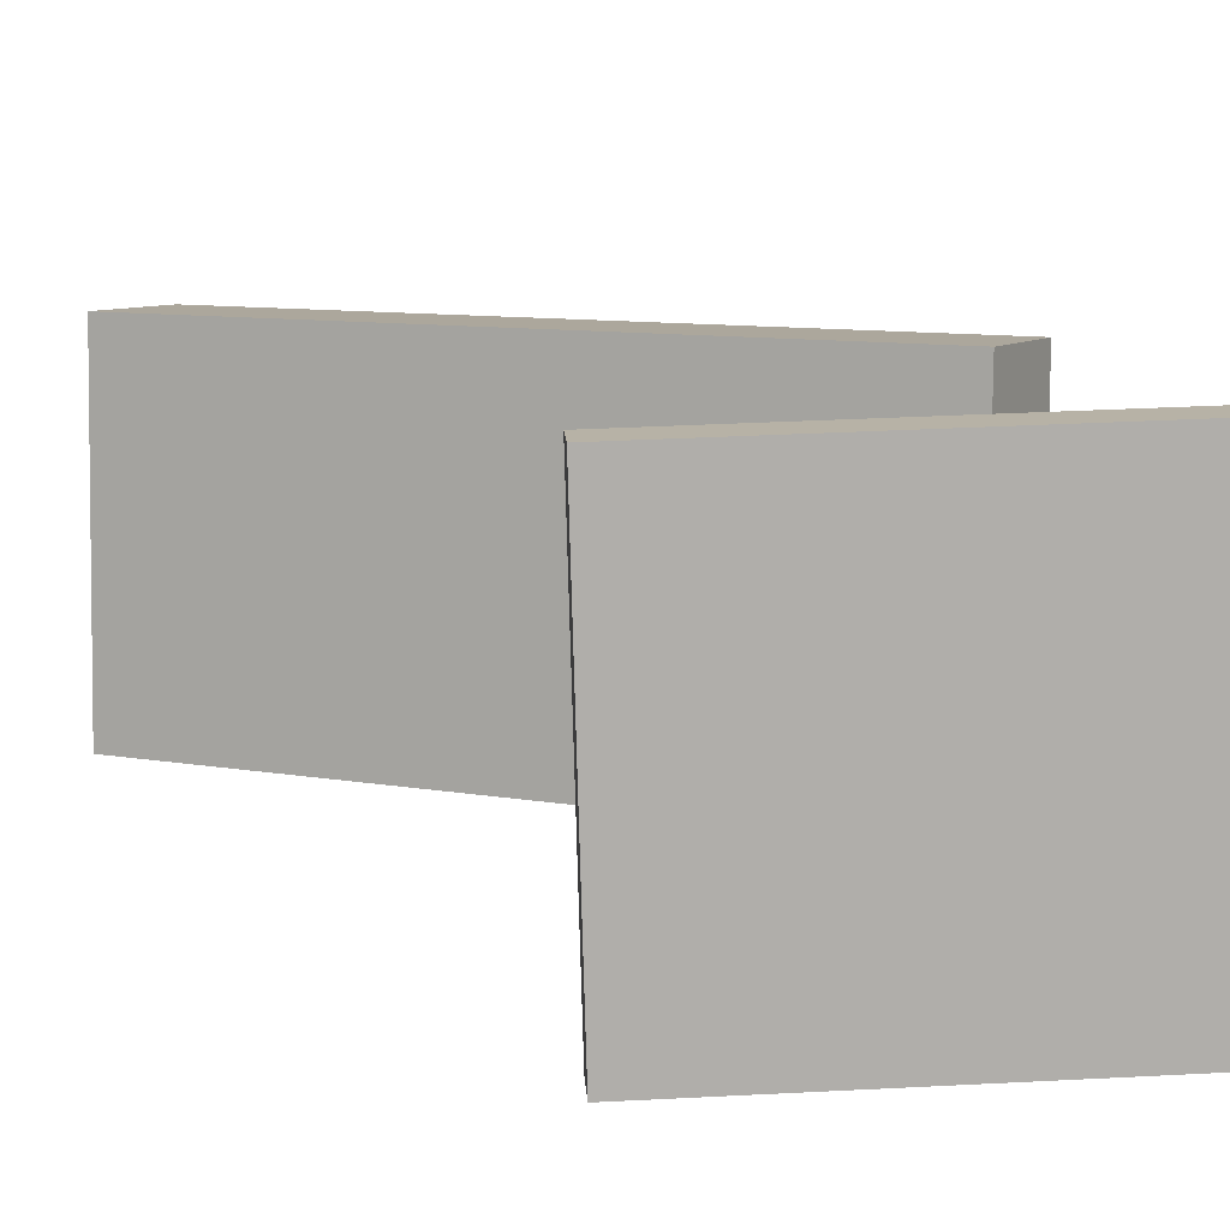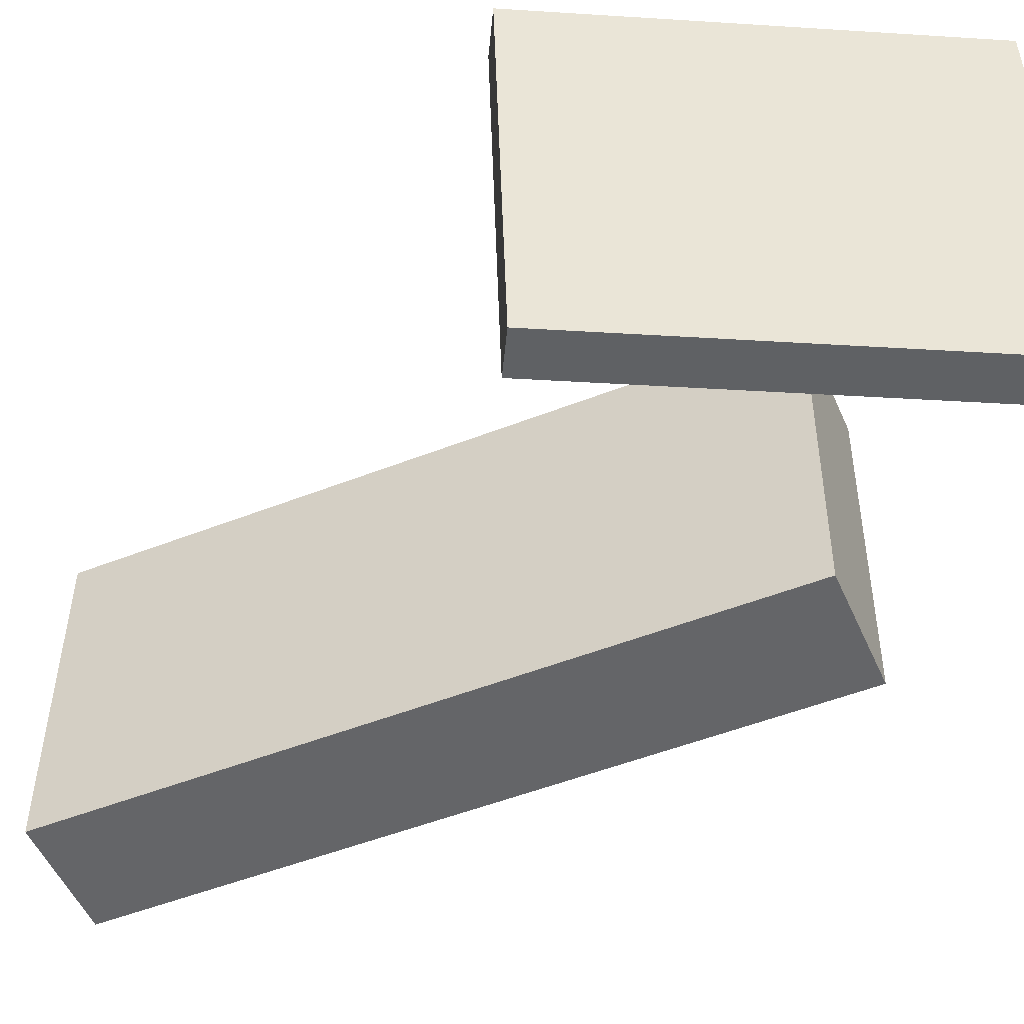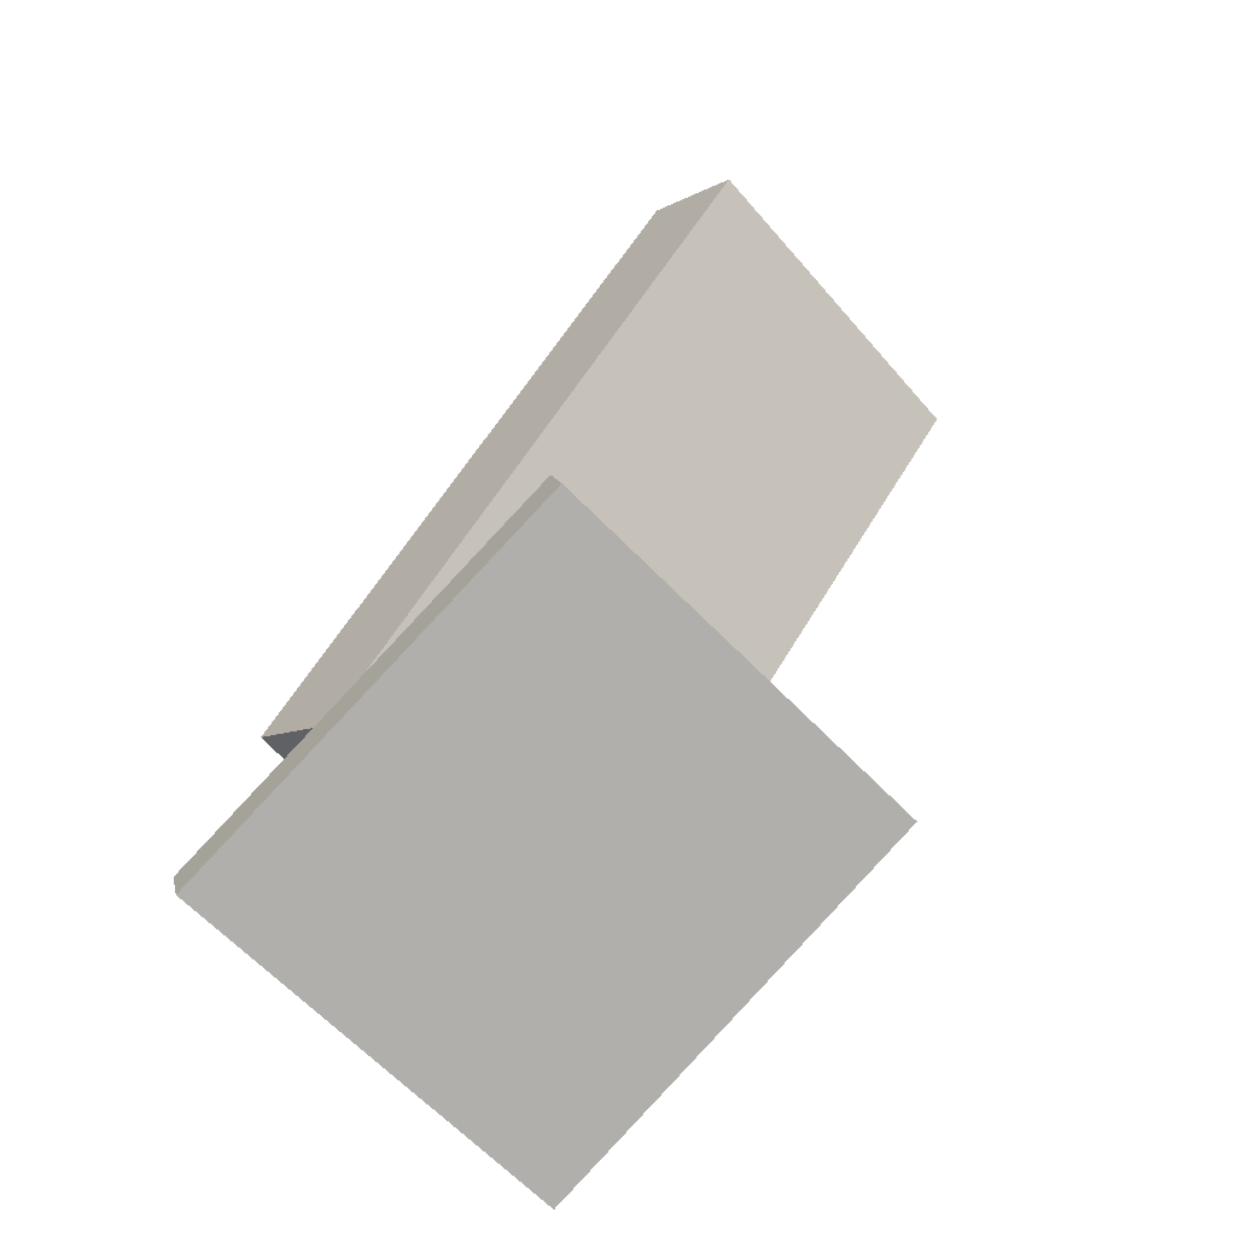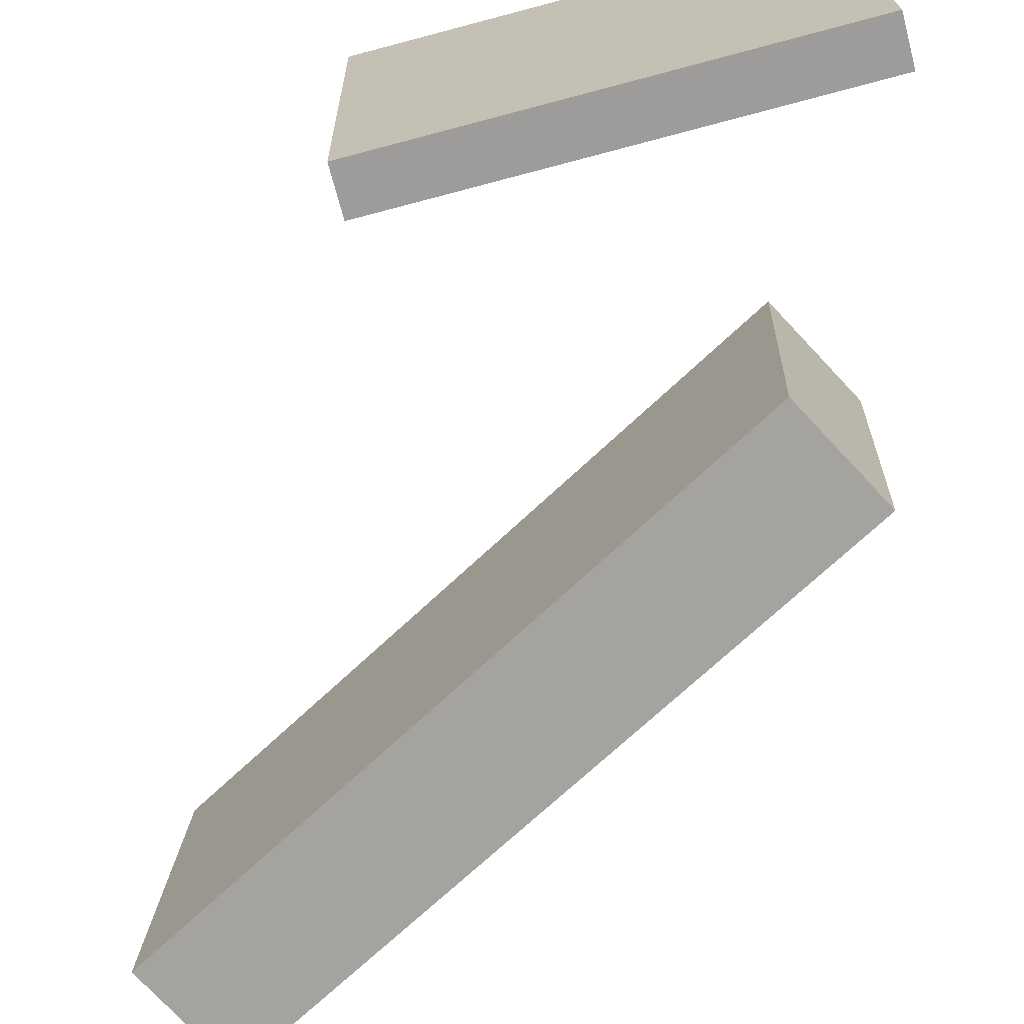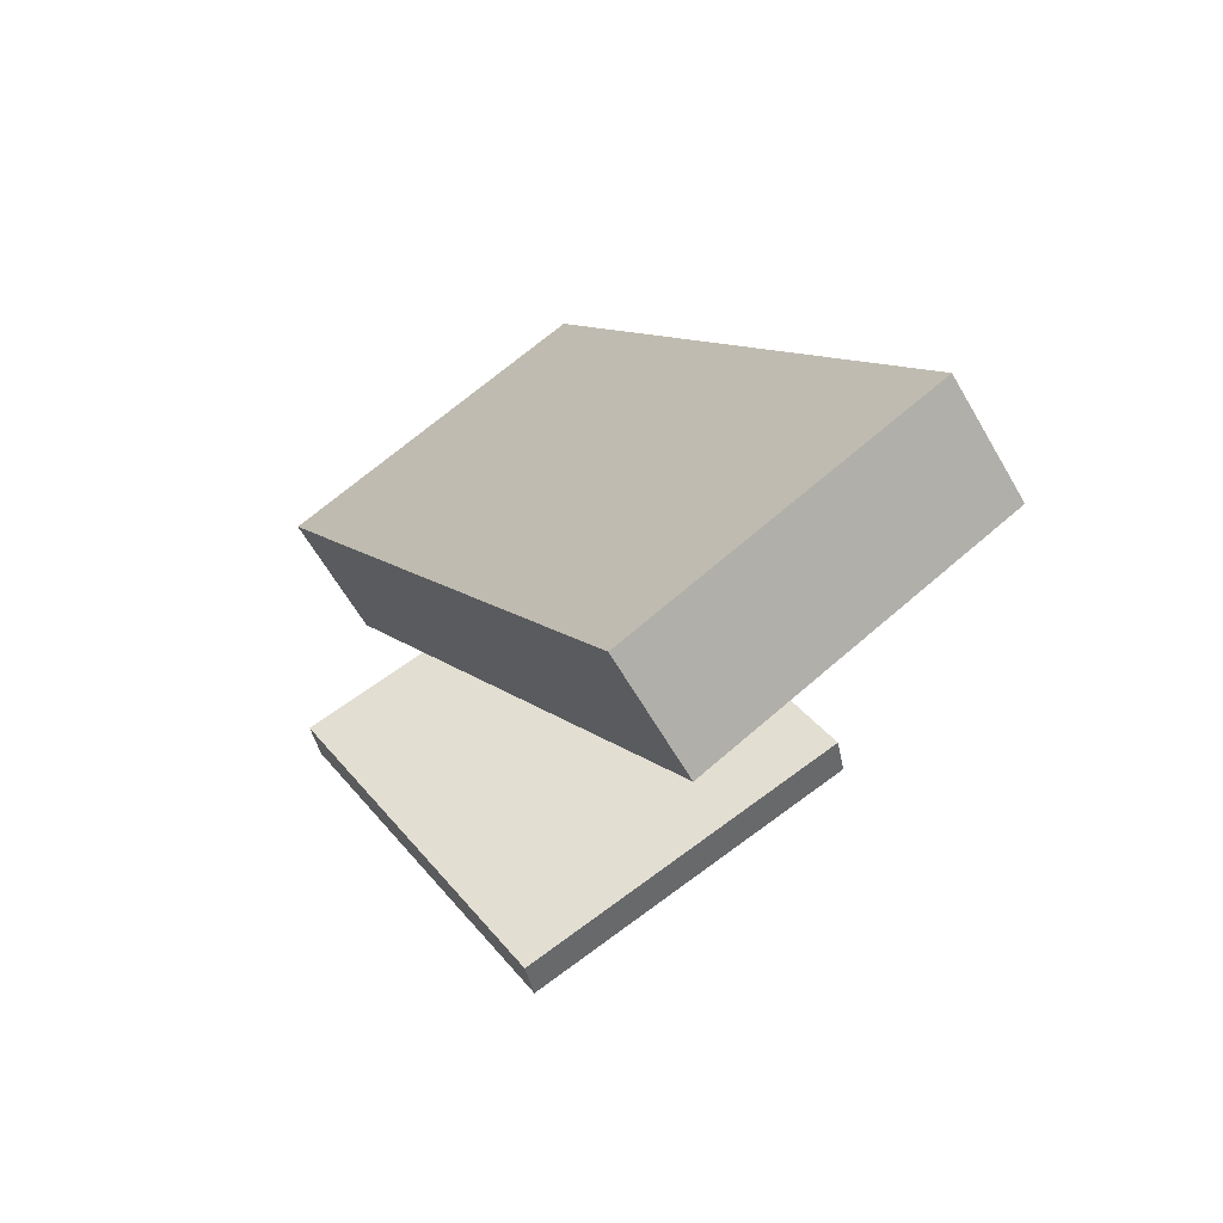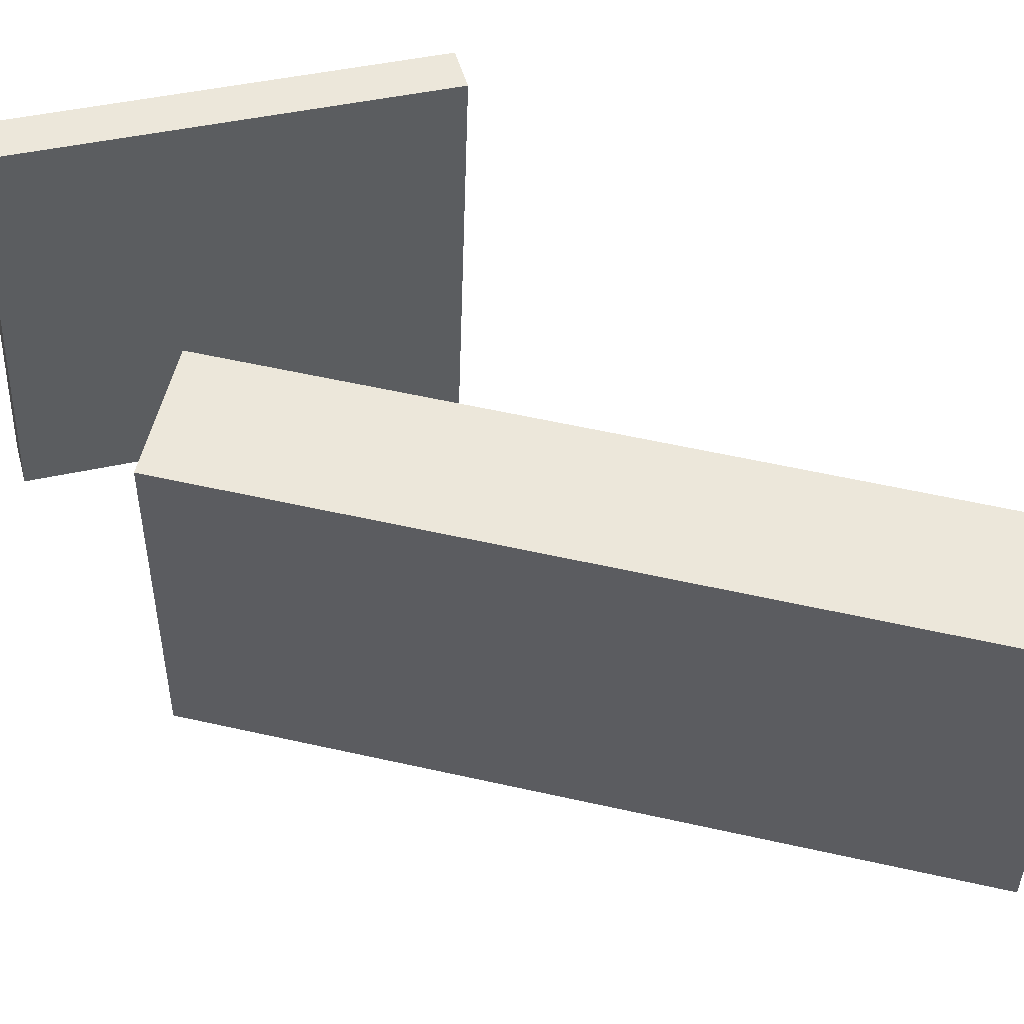
<metadata>
{"format":"obj","ext":"obj","renderer":"f3d","projection":"perspective","resolution":1024,"background":"white","views":[{"elev":14.3,"azim":-18.5,"up":"+Z"},{"elev":-45.5,"azim":-20.5,"up":"+Z"},{"elev":-69.2,"azim":-136.7,"up":"+Y"},{"elev":-67.8,"azim":-0.5,"up":"+Z"},{"elev":59.4,"azim":-128.3,"up":"+Y"},{"elev":47.5,"azim":149.4,"up":"+Z"}]}
</metadata>
<code>
v 0.1954 -0.04075 0.1395
v 0.1835 -0.06696 -0.1343
v -0.2249 0.3617 0.1192
v -0.2367 0.3355 -0.1547
v 0.1267 -0.112 0.1493
v 0.1149 -0.1382 -0.1245
v -0.2936 0.2905 0.1289
v -0.3054 0.2643 -0.1449
f 1.0 7.0 5.0
f 1.0 3.0 7.0
f 1.0 4.0 3.0
f 1.0 2.0 4.0
f 3.0 8.0 7.0
f 3.0 4.0 8.0
f 5.0 7.0 8.0
f 5.0 8.0 6.0
f 1.0 5.0 6.0
f 1.0 6.0 2.0
f 2.0 6.0 8.0
f 2.0 8.0 4.0
v -0.1643 -0.298 -0.1741
v 0.1639 -0.3873 -0.1651
v -0.1699 -0.2858 0.1487
v 0.1583 -0.3751 0.1577
v -0.1547 -0.2628 -0.1753
v 0.1735 -0.3521 -0.1662
v -0.1603 -0.2506 0.1475
v 0.1679 -0.3399 0.1565
f 9.0 15.0 13.0
f 9.0 11.0 15.0
f 9.0 12.0 11.0
f 9.0 10.0 12.0
f 11.0 16.0 15.0
f 11.0 12.0 16.0
f 13.0 15.0 16.0
f 13.0 16.0 14.0
f 9.0 13.0 14.0
f 9.0 14.0 10.0
f 10.0 14.0 16.0
f 10.0 16.0 12.0

</code>
